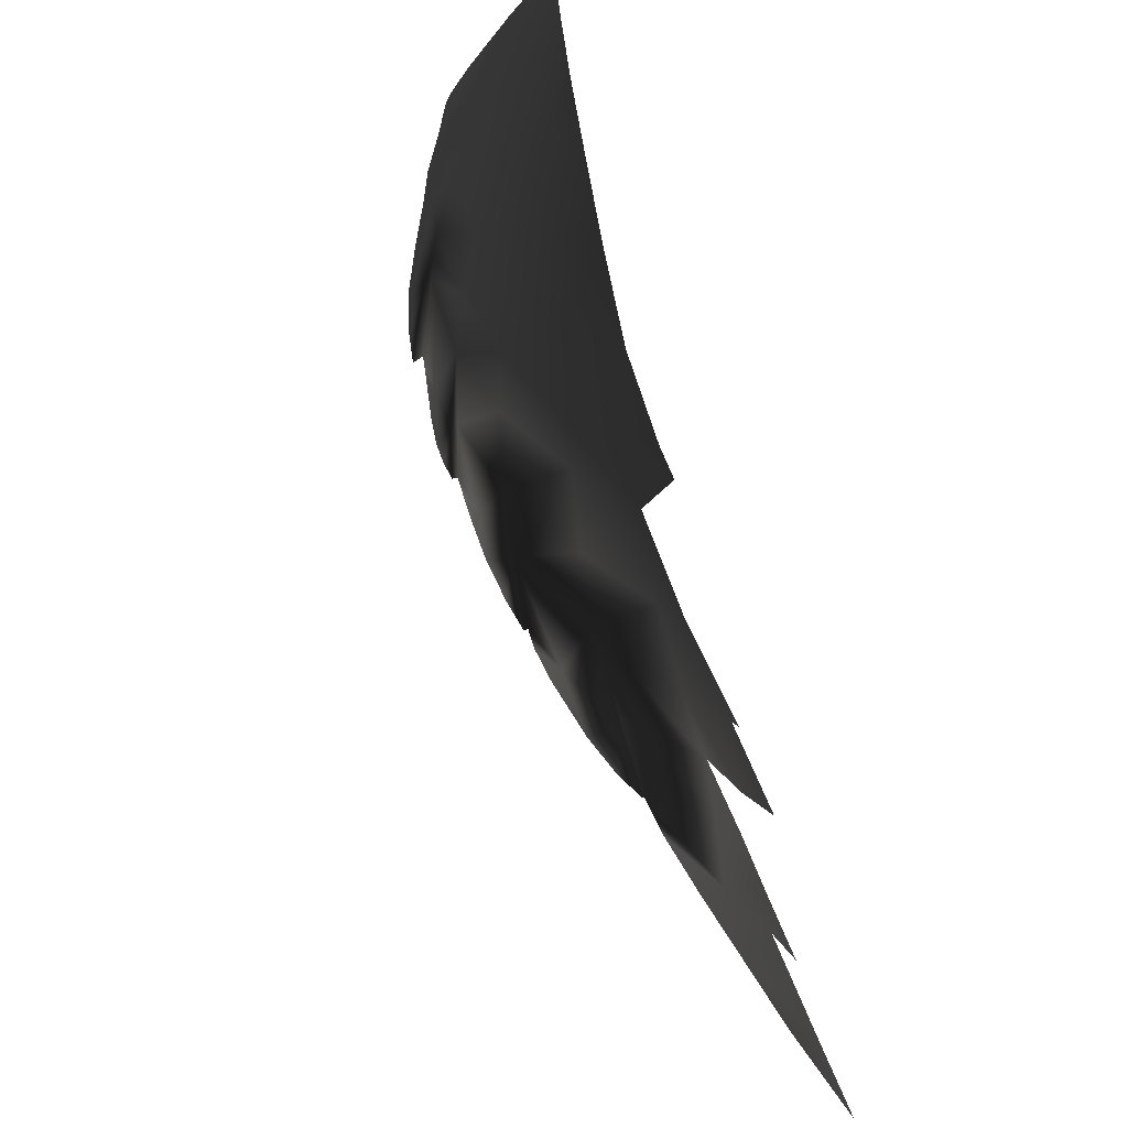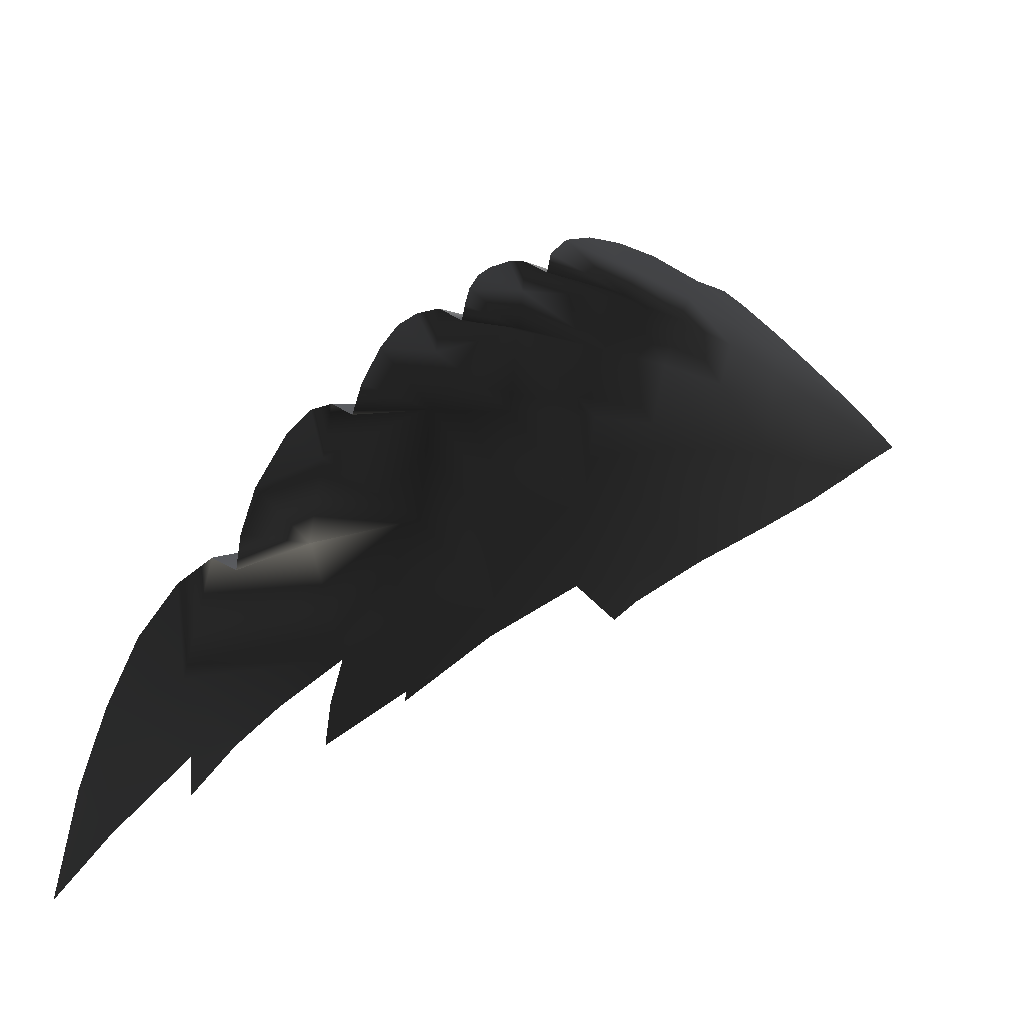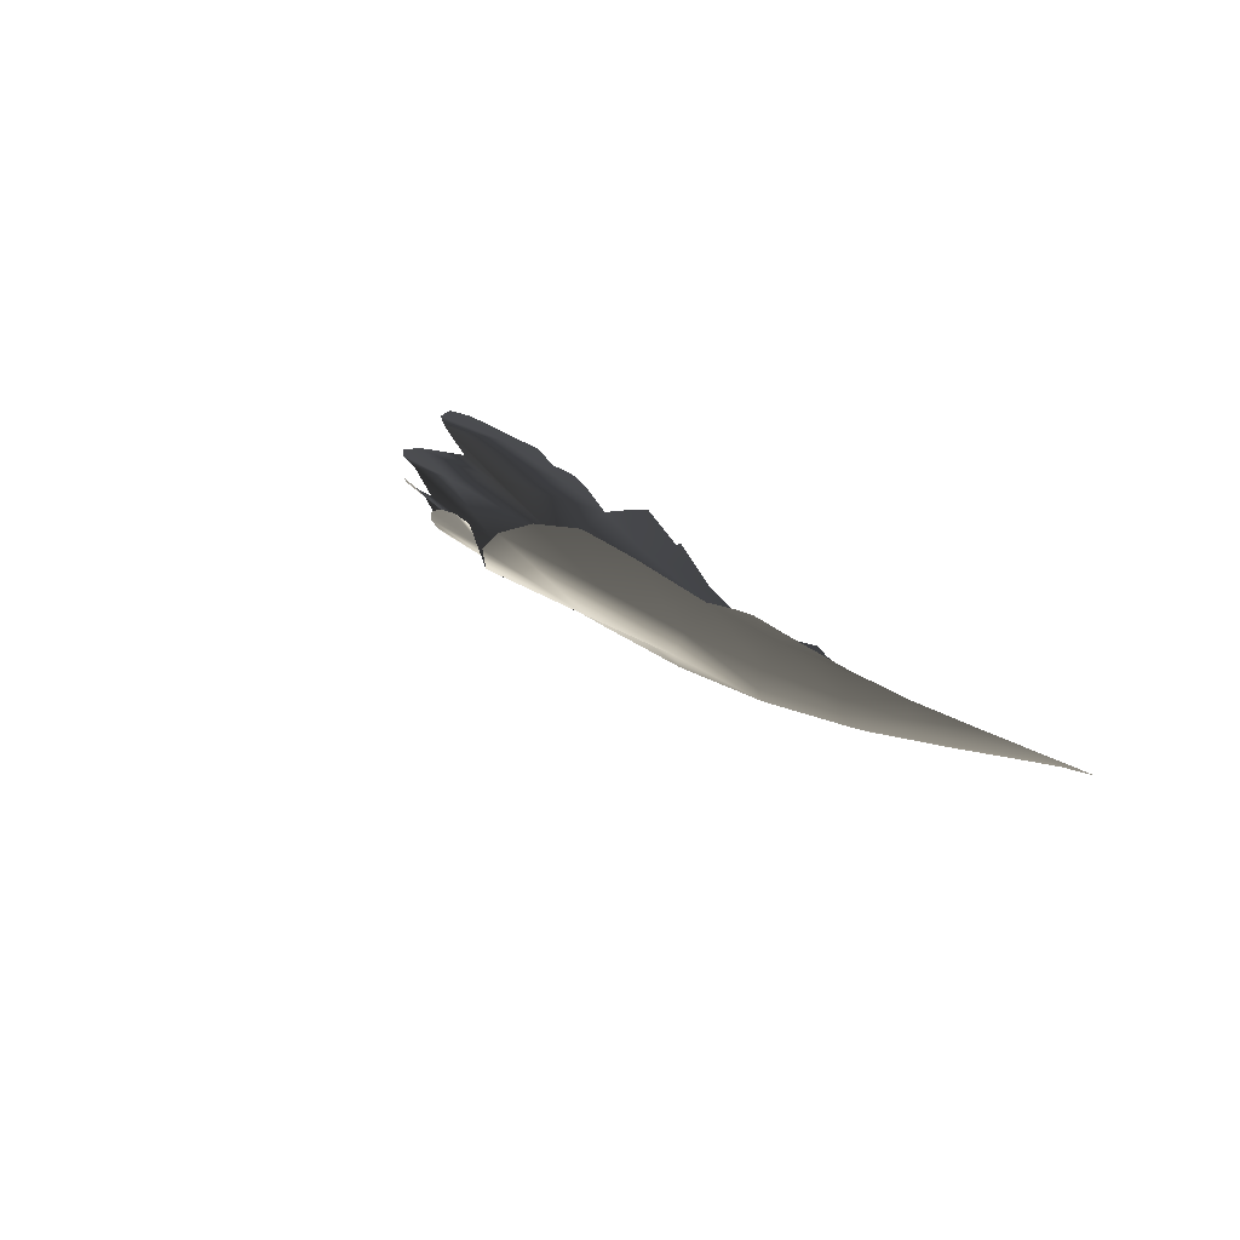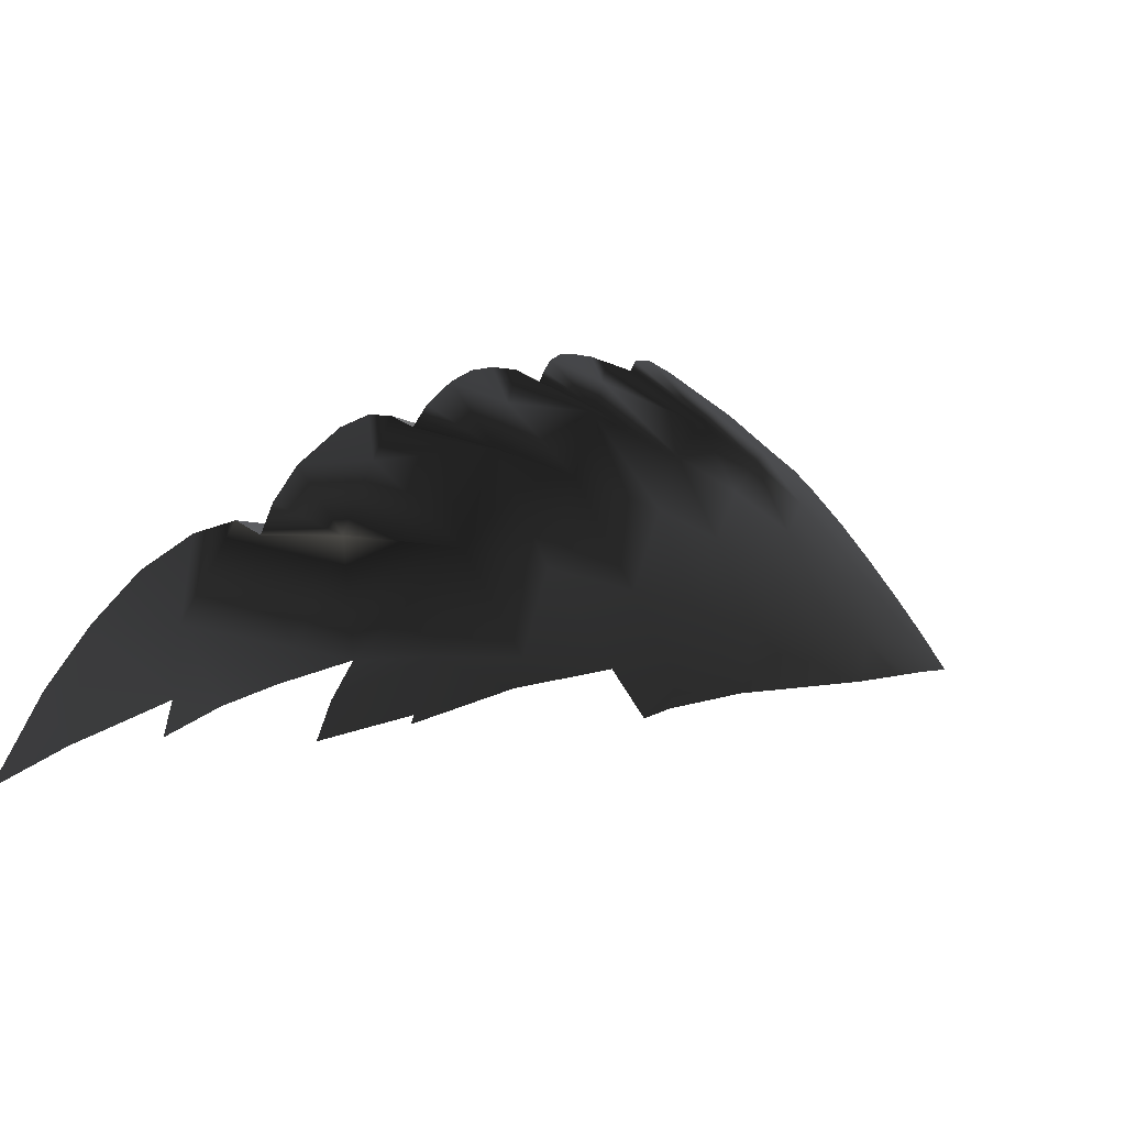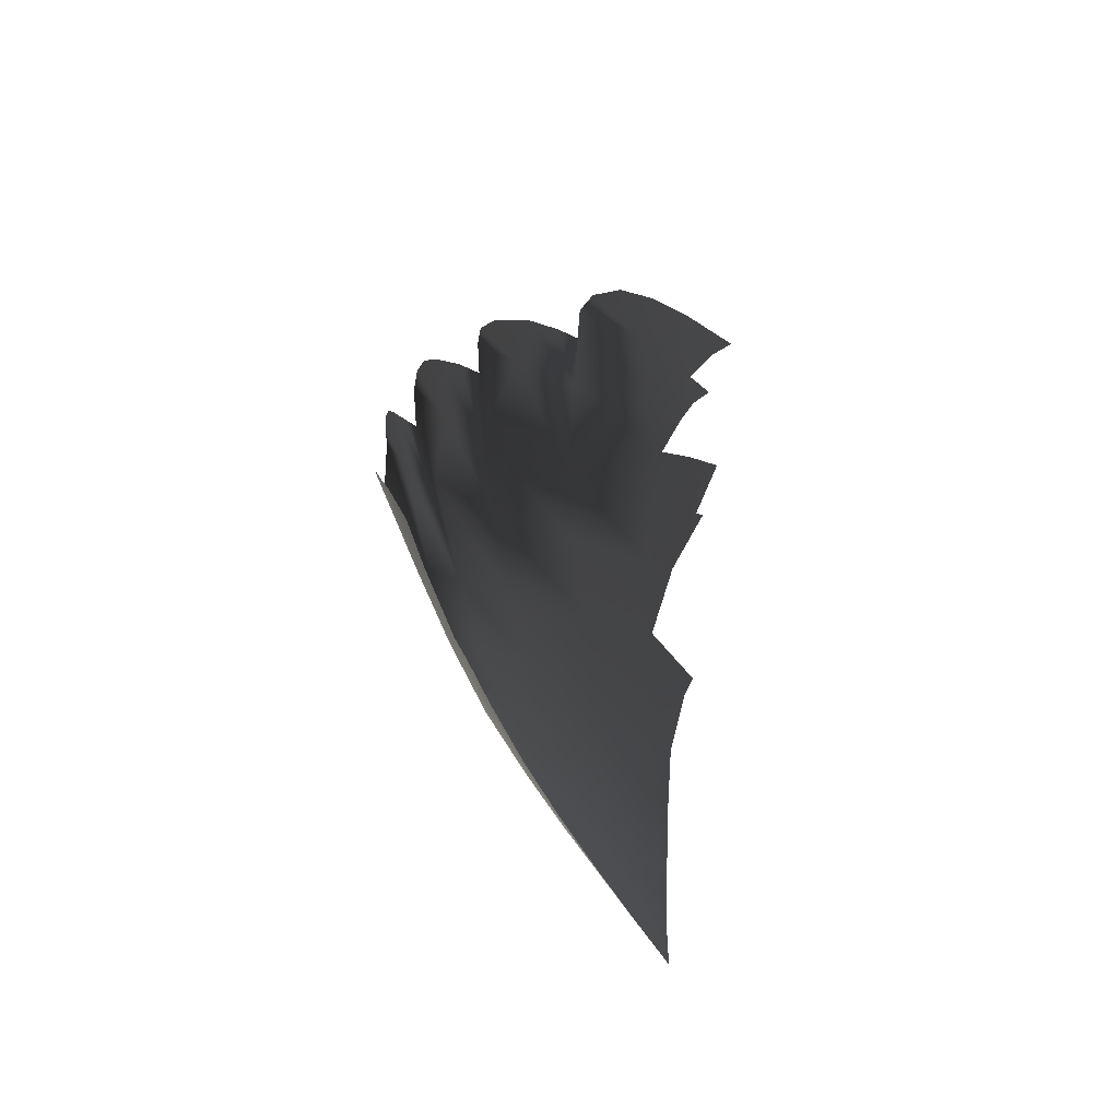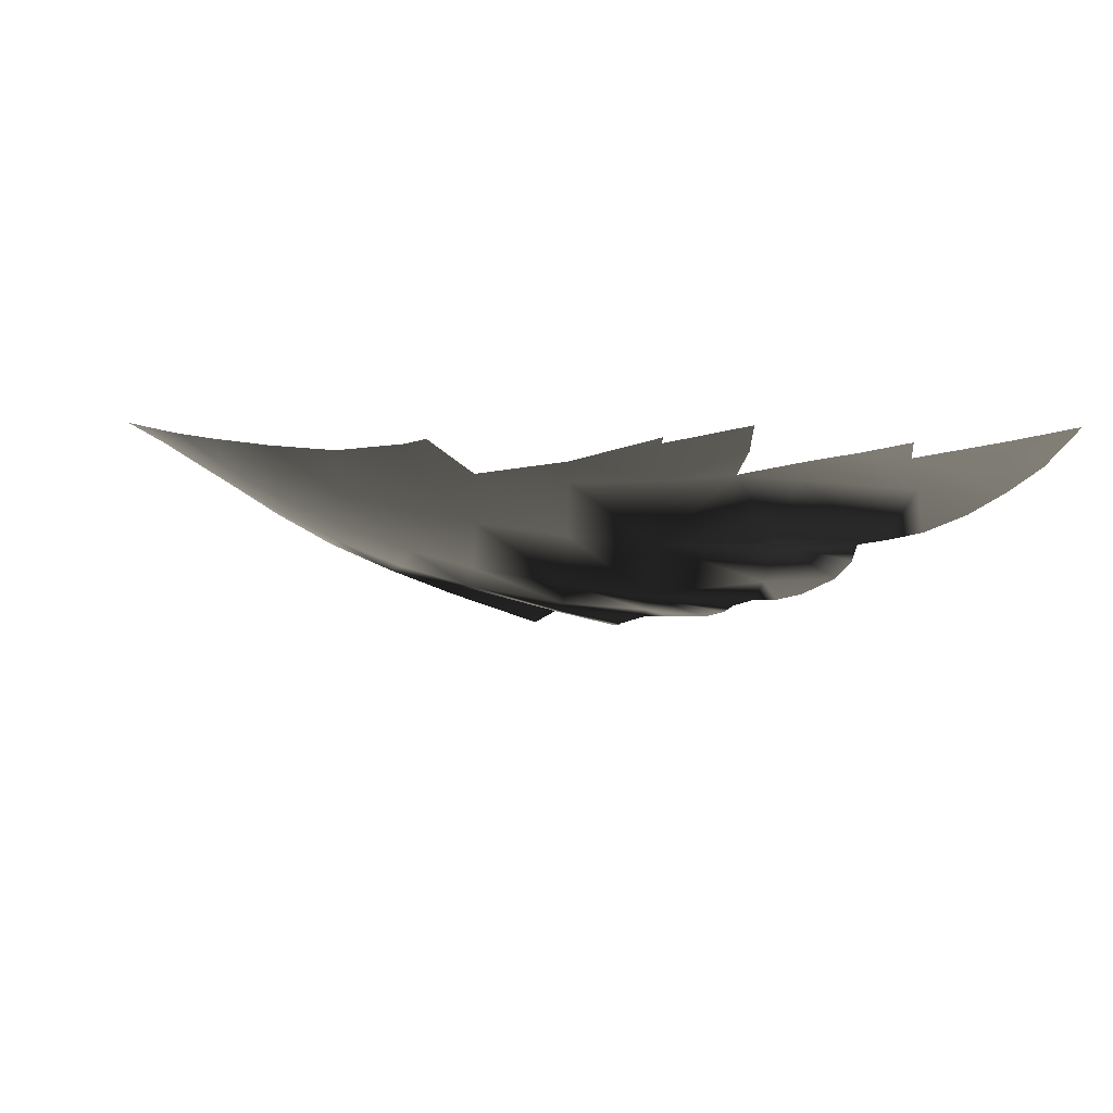
<metadata>
{"format":"obj","ext":"obj","renderer":"f3d","projection":"perspective","resolution":1024,"background":"white","views":[{"elev":-37.6,"azim":-162.0,"up":"+Z"},{"elev":-56.6,"azim":93.5,"up":"+Z"},{"elev":58.2,"azim":150.1,"up":"+Z"},{"elev":-74.6,"azim":80.8,"up":"+Z"},{"elev":68.7,"azim":-173.7,"up":"+Z"},{"elev":-73.3,"azim":-80.5,"up":"+Z"}]}
</metadata>
<code>
o furina.028
v 14.98 0.6225 -16.83
v 14.91 0.7454 -16.87
v 14.87 0.6353 -17
v 14.92 0.589 -16.95
v 14.84 0.5614 -17.1
v 15.28 1.274 -16.12
v 15.25 1.266 -16.2
v 15.31 1.186 -16.16
v 15.31 1.2 -16.12
v 15.3 1.253 -16.06
v 15.31 1.221 -16.09
v 15.18 1.563 -15.99
v 15.23 1.475 -15.98
v 15.21 1.507 -15.89
v 15.04 0.6649 -16.73
v 14.98 0.7322 -16.77
v 15.08 0.7214 -16.65
v 15.15 1.509 -16.17
v 15.19 1.408 -16.18
v 15.22 1.446 -16.06
v 15.3 1.352 -15.98
v 15.27 1.394 -15.92
v 14.9 0.8079 -16.84
v 15 1.46 -16.37
v 14.97 1.566 -16.32
v 14.89 1.55 -16.39
v 15.03 1.359 -16.41
v 14.91 1.442 -16.45
v 14.95 1.072 -16.64
v 14.95 1.205 -16.57
v 14.91 1.198 -16.6
v 15.06 1.224 -16.46
v 14.93 1.341 -16.5
v 14.87 0.7455 -16.92
v 15.09 1.483 -16.27
v 15.13 1.385 -16.3
v 14.86 1.4 -16.51
v 14.87 1.438 -16.47
v 15.08 1.095 -16.5
v 14.94 0.9684 -16.69
v 15.2 1.119 -16.36
v 15.2 1.121 -16.37
v 15.17 1.247 -16.33
v 15.25 1.129 -16.27
v 15.27 1.039 -16.28
v 15.23 0.9606 -16.38
v 15.09 0.9226 -16.56
v 14.87 1.878 -16.08
v 14.89 1.829 -16.12
v 14.92 1.829 -16.09
v 15.3 1.279 -16.05
v 15.29 1.134 -16.19
v 15.29 1.098 -16.2
v 15.29 1.067 -16.23
v 15.22 0.995 -16.41
v 15.23 1.447 -16.07
v 15.18 1.543 -16.07
v 15.28 1.173 -16.22
v 15.3 1.178 -16.19
v 15.24 1.446 -15.89
v 15.31 1.325 -16.04
v 15.3 1.317 -16.1
v 15.09 0.773 -16.61
v 14.96 0.8864 -16.71
v 14.92 0.8741 -16.77
v 14.9 1.878 -16.04
v 14.87 1.926 -16.03
v 14.92 1.879 -16
v 14.96 1.833 -16.01
v 15.06 1.716 -16
v 15.07 1.721 -15.94
v 15.02 1.775 -15.96
v 15.12 1.645 -16
v 15.12 1.659 -15.92
v 15.16 1.586 -15.91
v 14.88 1.828 -16.13
v 15.25 1.01 -16.35
v 15 1.774 -16.05
v 15.01 1.776 -16.01
v 14.99 1.68 -16.2
v 14.93 1.766 -16.16
v 14.88 1.76 -16.21
v 14.93 1.668 -16.26
v 14.88 1.663 -16.29
v 14.97 1.831 -15.98
v 14.97 1.77 -16.11
v 14.94 1.832 -16.05
v 15.07 1.723 -15.93
v 15.11 1.663 -15.9
v 15.15 1.612 -15.9
v 15.13 1.633 -15.89
v 15.12 1.63 -16.06
v 15.09 1.606 -16.15
v 14.88 1.063 -16.7
v 14.9 0.9481 -16.74
v 15.04 1.584 -16.24
v 15.23 0.9277 -16.39
v 15.18 0.9464 -16.46
v 15.21 0.8909 -16.44
v 14.85 0.9382 -16.79
v 15.17 0.8423 -16.52
v 15.09 0.9231 -16.57
v 15.24 1.262 -16.19
v 14.87 1.061 -16.71
v 15.09 0.8128 -16.63
v 15.12 0.8199 -16.59
v 15.06 1.708 -16.06
v 15.03 1.696 -16.13
f 1 2 3
f 4 3 5
f 1 3 4
f 6 7 8
f 9 6 8
f 10 6 11
f 11 6 9
f 12 13 14
f 15 16 1
f 17 16 15
f 18 19 20
f 21 22 13
f 2 1 16
f 2 16 23
f 24 25 26
f 27 24 28
f 29 30 31
f 32 27 33
f 33 31 30
f 34 2 23
f 35 36 19
f 37 33 28
f 28 38 37
f 38 28 26
f 39 29 40
f 32 39 41
f 39 32 30
f 42 43 41
f 43 42 44
f 45 44 42
f 46 42 41
f 47 39 40
f 48 49 50
f 19 6 20
f 7 6 19
f 6 51 20
f 51 6 10
f 52 44 53
f 53 44 54
f 54 44 45
f 46 55 42
f 20 51 56
f 56 57 20
f 13 56 21
f 57 56 13
f 58 7 52
f 59 7 58
f 8 7 59
f 22 60 13
f 60 14 13
f 61 21 56
f 51 62 56
f 62 61 56
f 63 64 16
f 63 16 17
f 65 64 40
f 16 64 65
f 65 23 16
f 66 48 50
f 67 48 66
f 68 67 66
f 68 66 69
f 70 71 72
f 70 73 74
f 73 12 75
f 48 76 49
f 55 77 42
f 77 45 42
f 78 79 69
f 80 81 82
f 81 76 82
f 25 83 84
f 83 82 84
f 85 68 69
f 86 78 87
f 87 66 50
f 66 87 69
f 88 72 71
f 88 71 74
f 74 89 88
f 90 74 75
f 89 74 90
f 91 89 90
f 43 36 27
f 27 32 43
f 57 92 93
f 93 18 57
f 20 57 18
f 24 27 36
f 26 28 24
f 31 94 29
f 33 30 32
f 28 33 27
f 94 95 29
f 95 40 29
f 25 24 35
f 36 35 24
f 19 18 35
f 35 96 25
f 18 93 96
f 96 35 18
f 97 98 99
f 41 43 32
f 41 39 98
f 30 29 39
f 46 41 98
f 46 98 97
f 100 95 94
f 99 98 101
f 102 39 47
f 102 98 39
f 98 102 101
f 36 43 103
f 43 44 103
f 103 19 36
f 19 103 7
f 103 52 7
f 44 52 103
f 92 57 12
f 13 12 57
f 31 104 94
f 102 47 63
f 47 64 63
f 40 64 47
f 105 102 63
f 12 73 92
f 72 79 70
f 74 71 70
f 75 74 73
f 14 75 12
f 106 102 105
f 101 102 106
f 107 92 73
f 73 70 107
f 107 70 79
f 79 78 107
f 108 93 92
f 92 107 108
f 108 107 78
f 78 86 108
f 108 86 81
f 86 50 81
f 49 76 81
f 50 49 81
f 81 80 108
f 80 96 93
f 93 108 80
f 83 25 96
f 96 80 83
f 82 83 80
f 84 26 25
f 72 85 79
f 85 69 79
f 69 87 78
f 87 50 86

</code>
